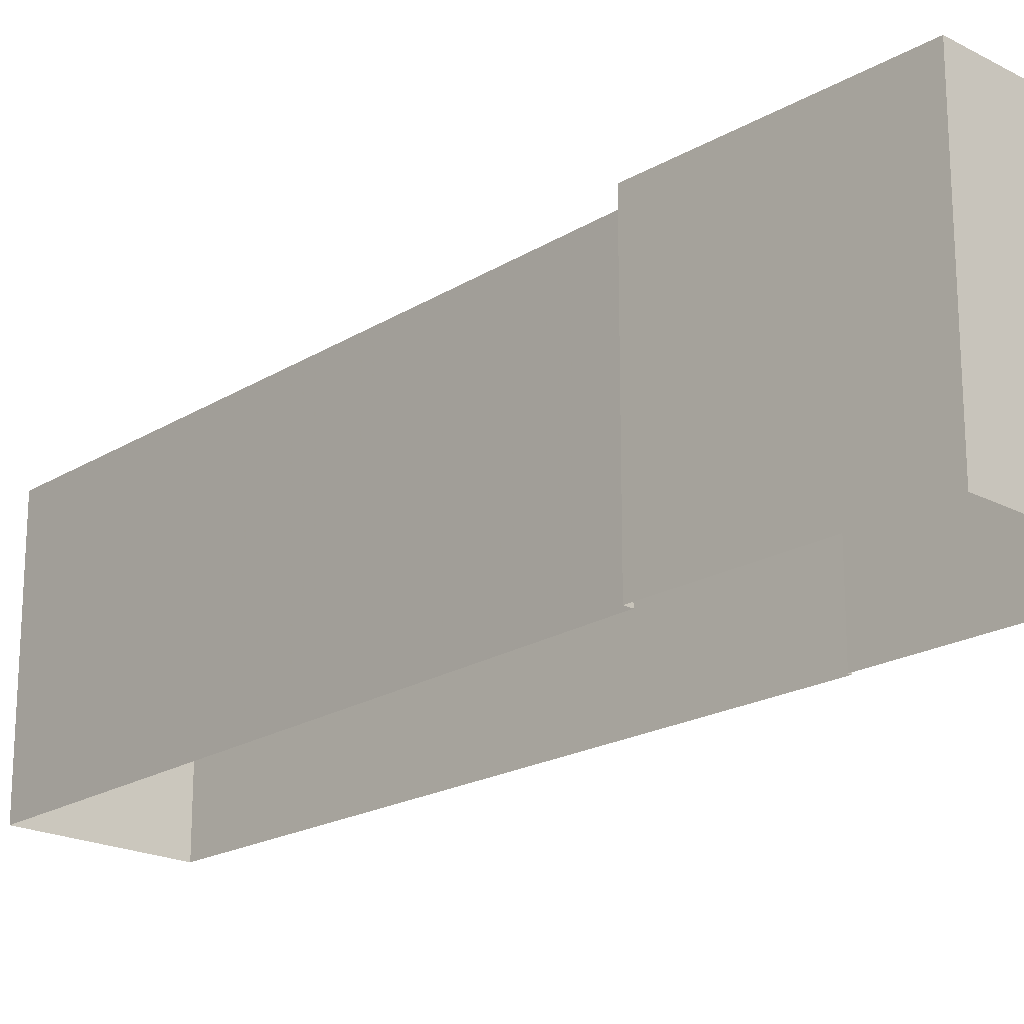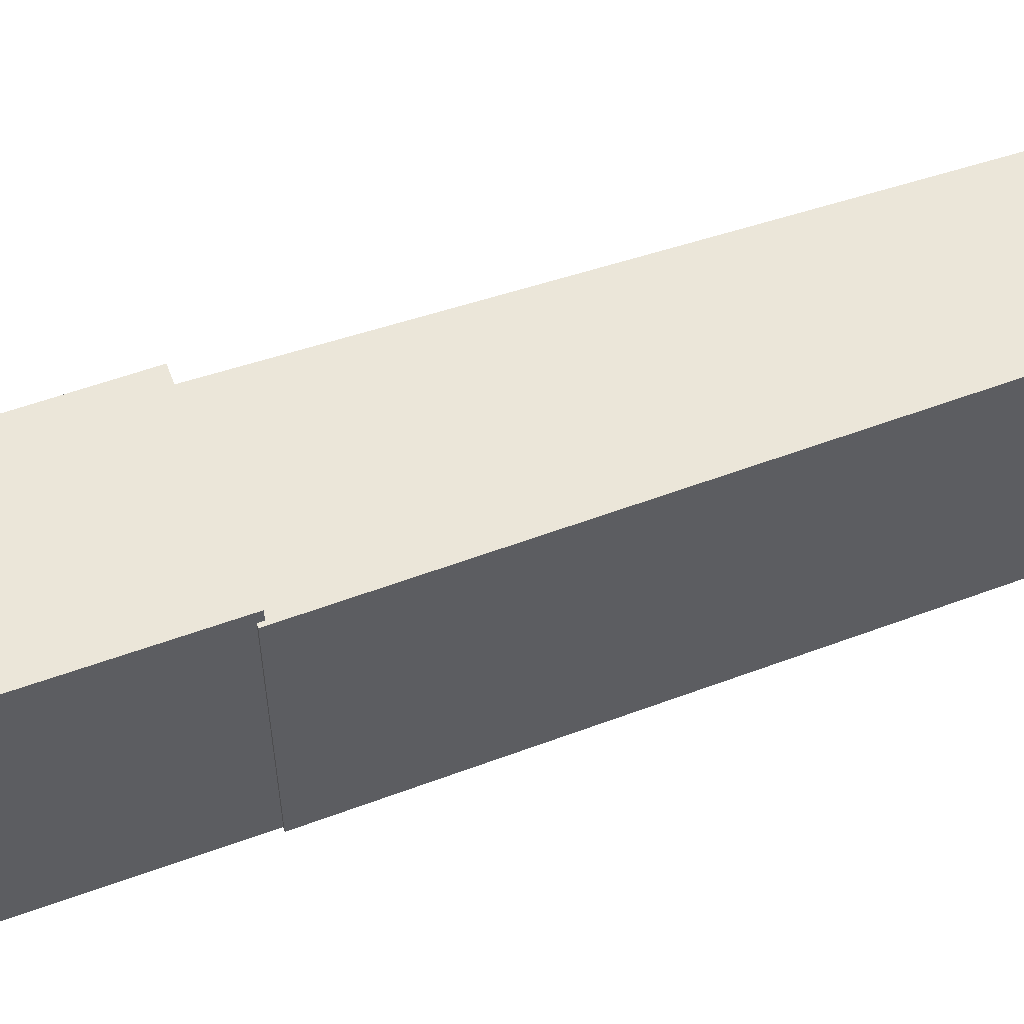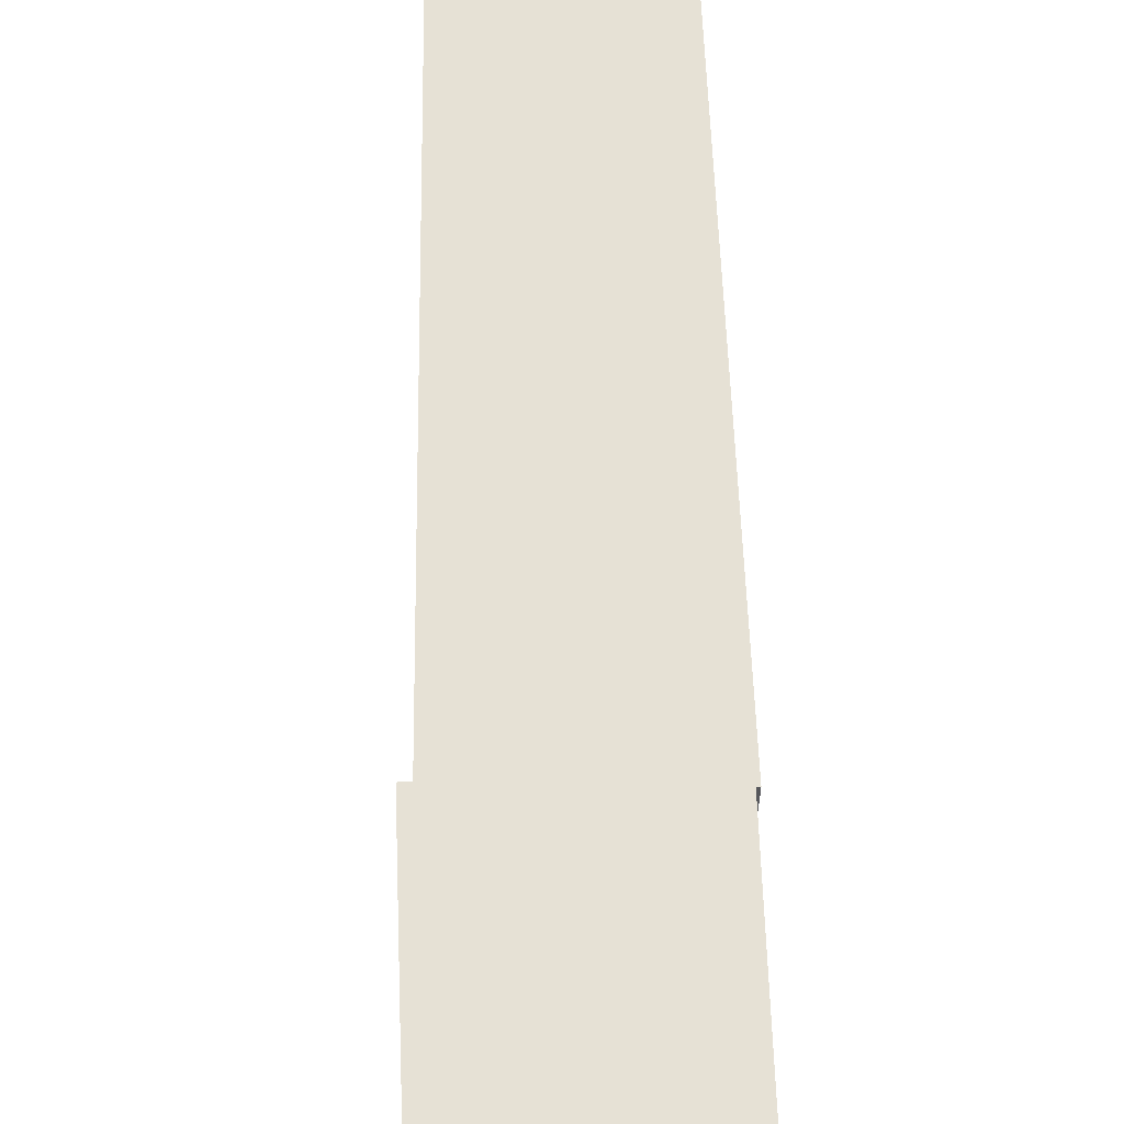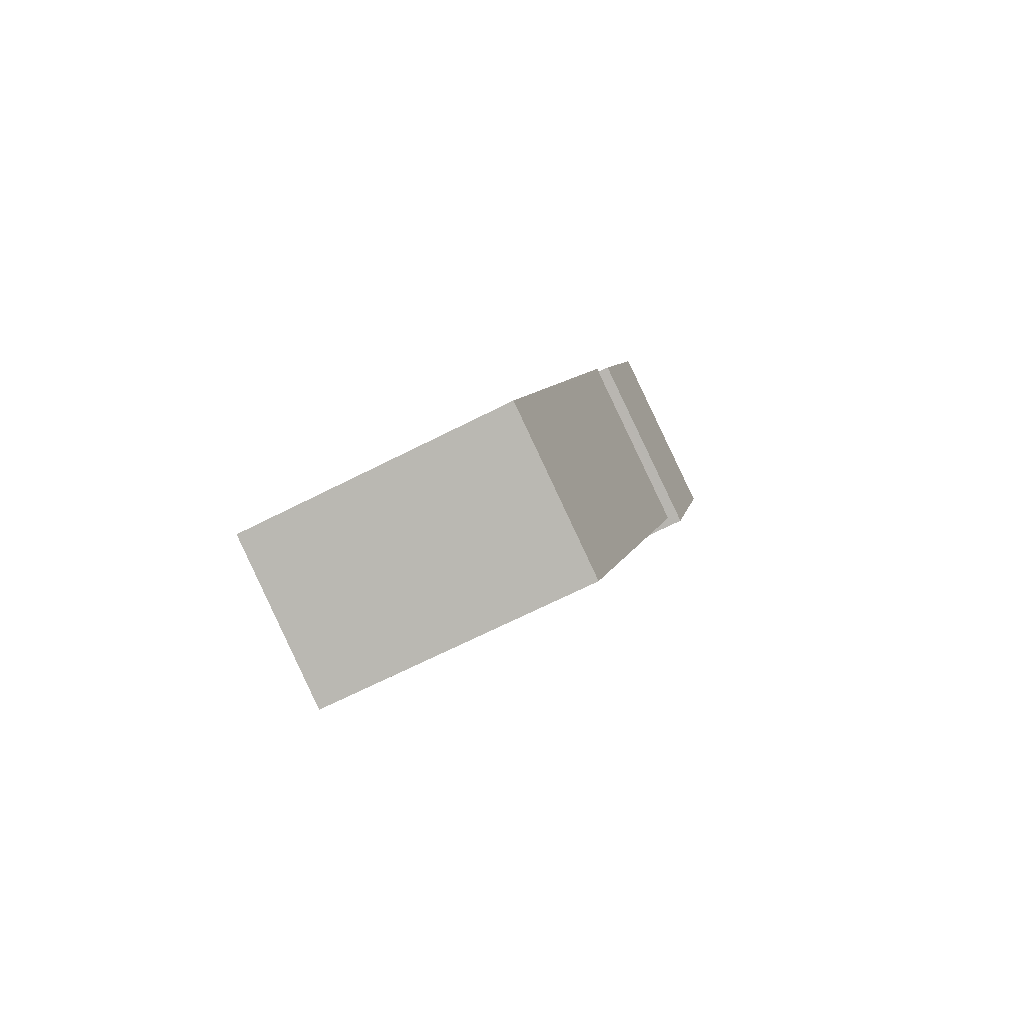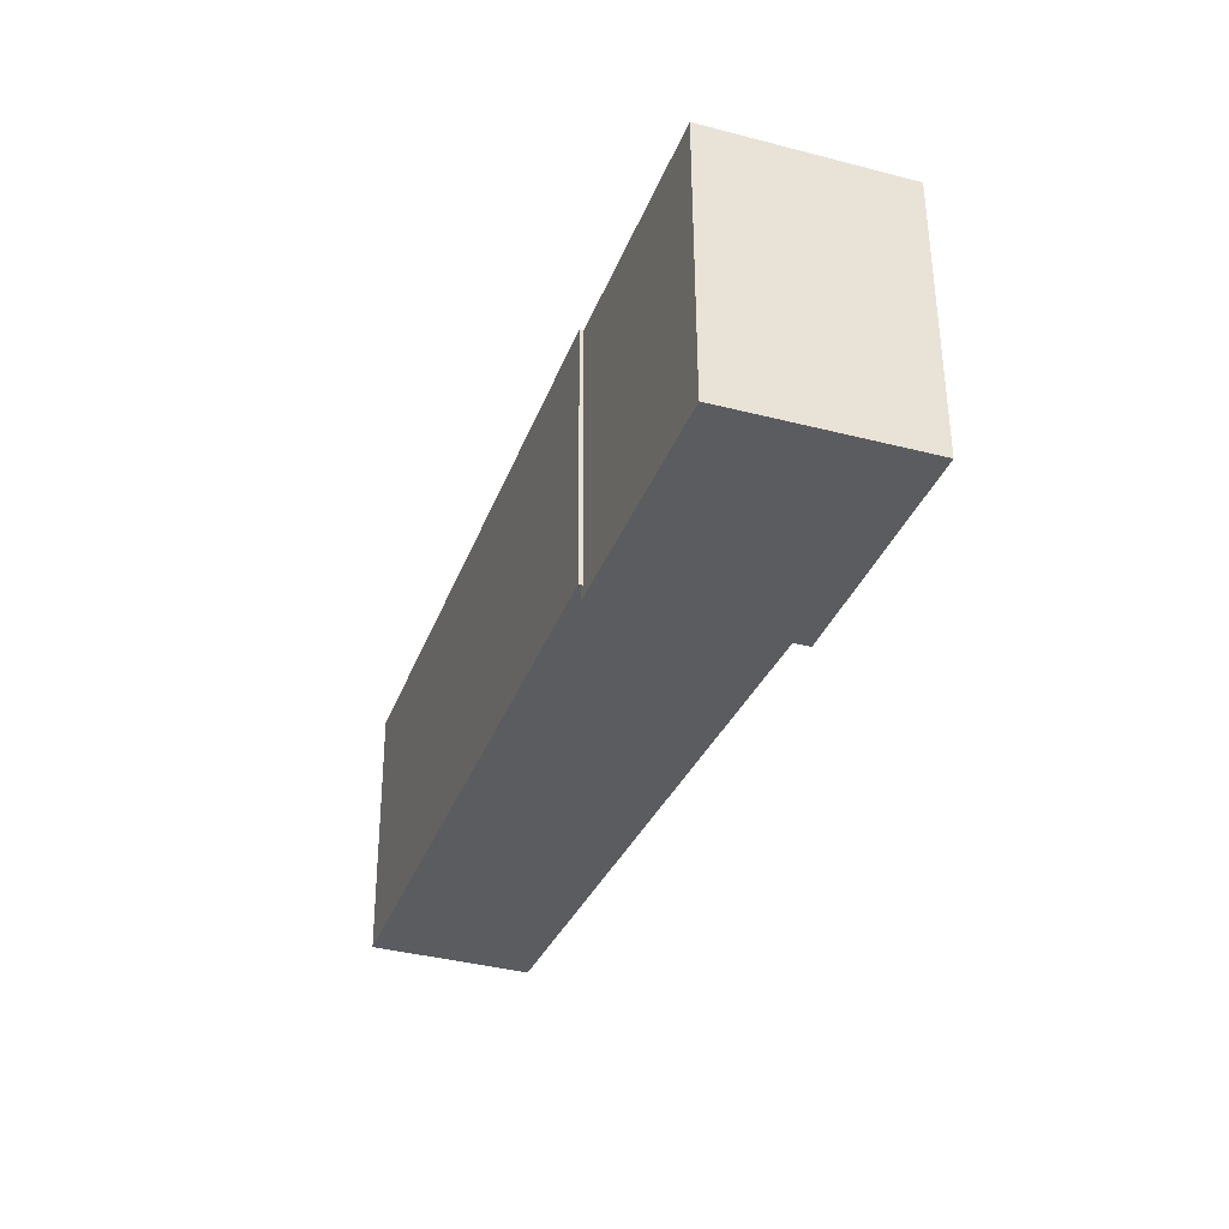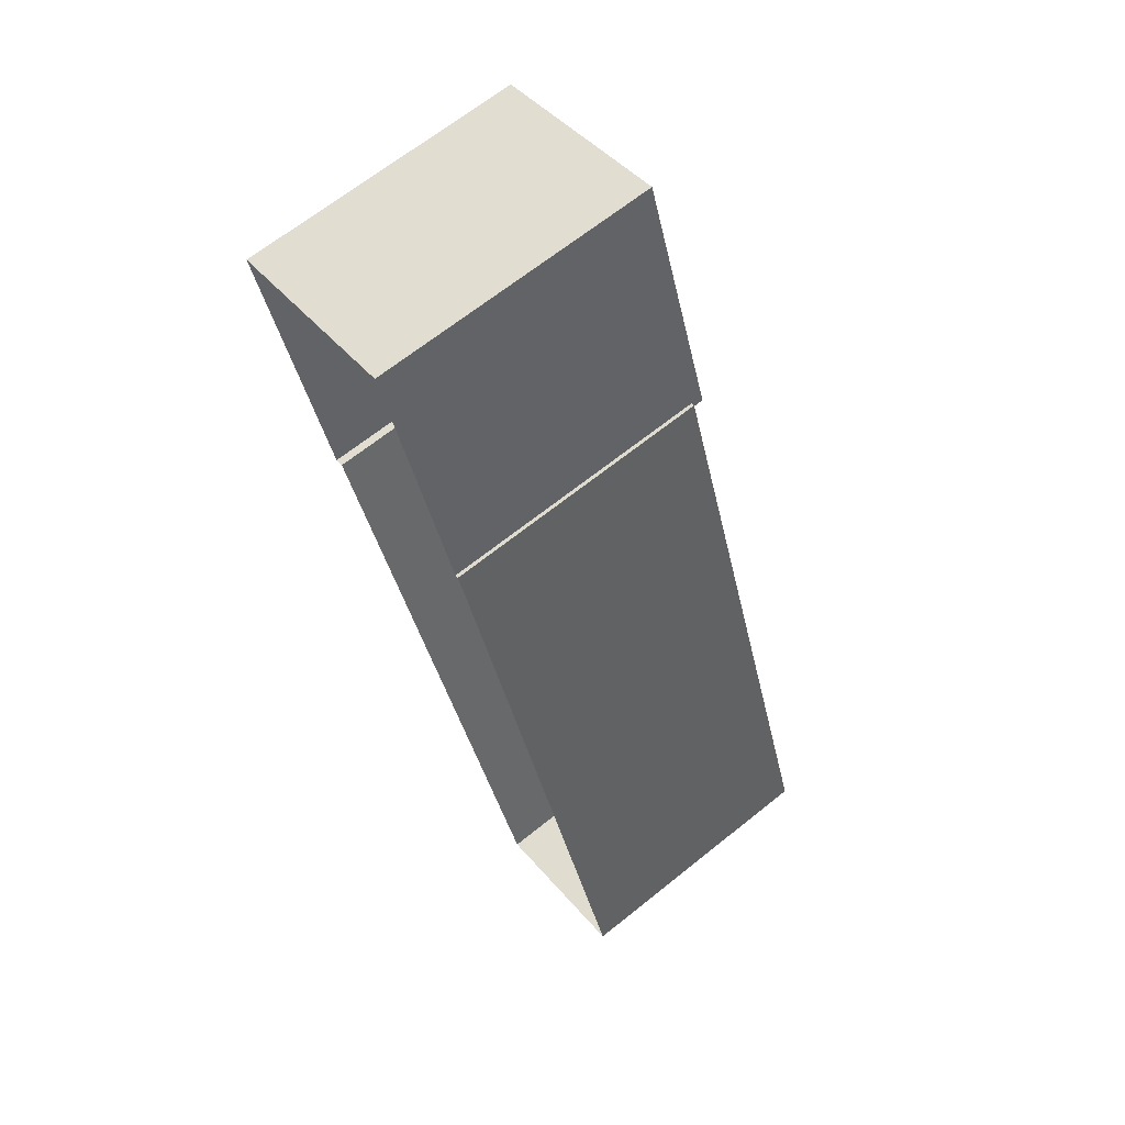
<metadata>
{"format":"obj","ext":"obj","renderer":"f3d","projection":"perspective","resolution":1024,"background":"white","views":[{"elev":-20.7,"azim":116.9,"up":"+Z"},{"elev":56.6,"azim":-130.2,"up":"+Z"},{"elev":64.1,"azim":158.5,"up":"+Z"},{"elev":-66.6,"azim":-62.8,"up":"+Y"},{"elev":55.4,"azim":-0.3,"up":"+Y"},{"elev":67.2,"azim":-128.7,"up":"+Y"}]}
</metadata>
<code>
v -1.167e+04 -3.394e+04 30.91
v -1.167e+04 -3.394e+04 30.91
v -1.168e+04 -3.395e+04 30.91
v -1.168e+04 -3.396e+04 30.91
v -1.167e+04 -3.395e+04 30.91
v -1.167e+04 -3.394e+04 30.91
v -1.167e+04 -3.394e+04 30.91
v -1.167e+04 -3.395e+04 30.91
v -1.168e+04 -3.396e+04 34.97
v -1.167e+04 -3.395e+04 34.97
v -1.168e+04 -3.395e+04 34.97
v -1.167e+04 -3.394e+04 34.97
v -1.167e+04 -3.394e+04 34.97
v -1.167e+04 -3.394e+04 34.97
v -1.167e+04 -3.394e+04 35.15
v -1.167e+04 -3.394e+04 35.15
v -1.167e+04 -3.395e+04 35.15
v -1.167e+04 -3.394e+04 35.15
f 1 2 3
f 4 3 5
f 5 2 6
f 5 6 7
f 8 5 7
f 3 2 5
f 9 10 11
f 11 12 13
f 13 12 14
f 10 12 11
f 15 16 17
f 15 18 16
f 11 3 4
f 9 11 4
f 11 1 3
f 11 13 1
f 2 1 13
f 14 2 13
f 5 9 4
f 5 10 9
f 16 10 17
f 17 10 8
f 16 12 10
f 8 10 5
f 12 16 14
f 2 14 6
f 6 14 18
f 14 16 18
f 18 7 6
f 18 15 7
f 17 8 7
f 15 17 7

</code>
